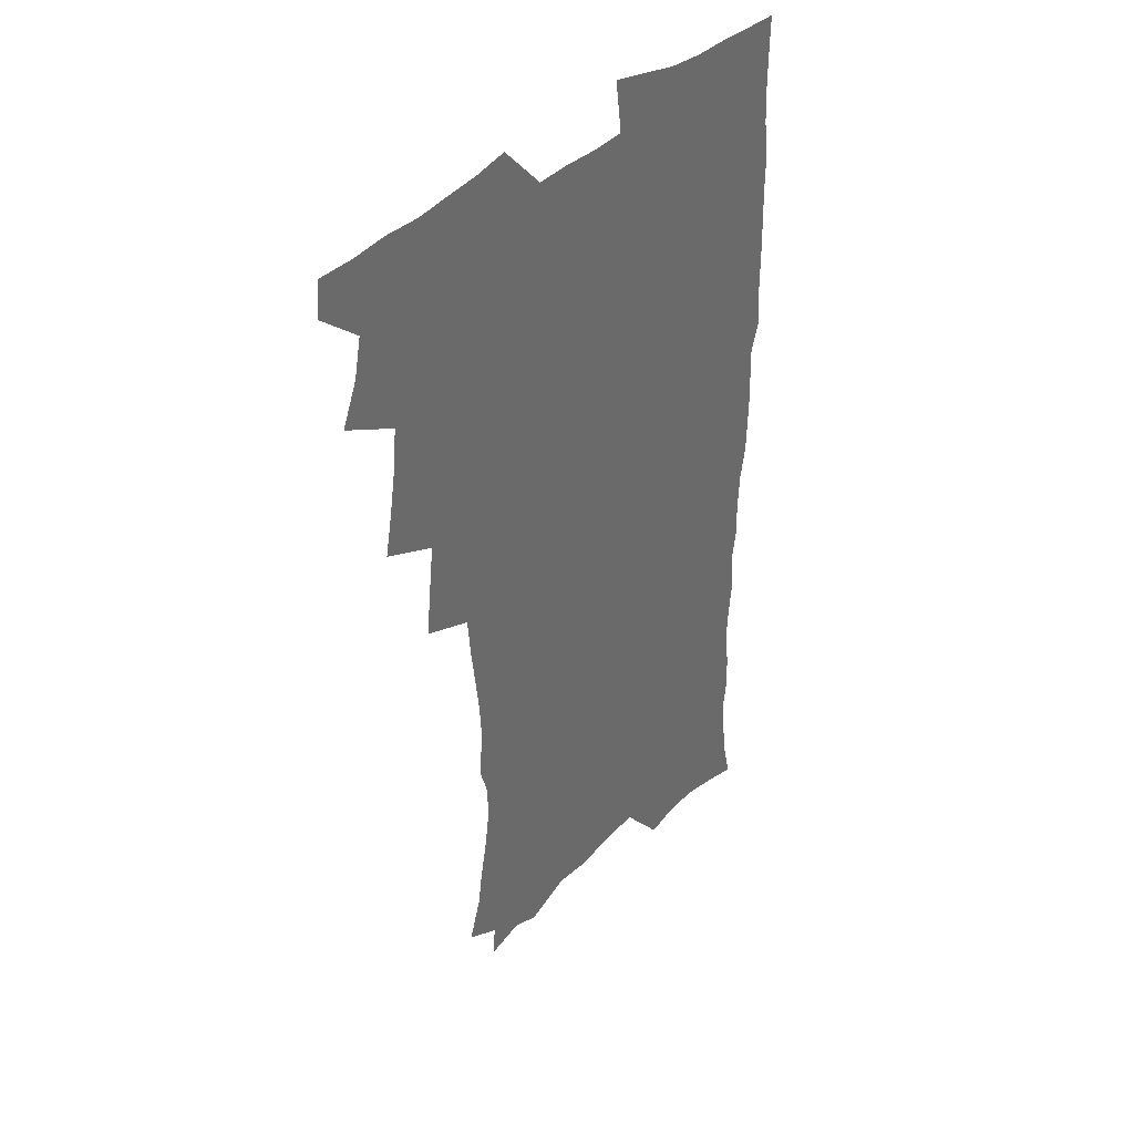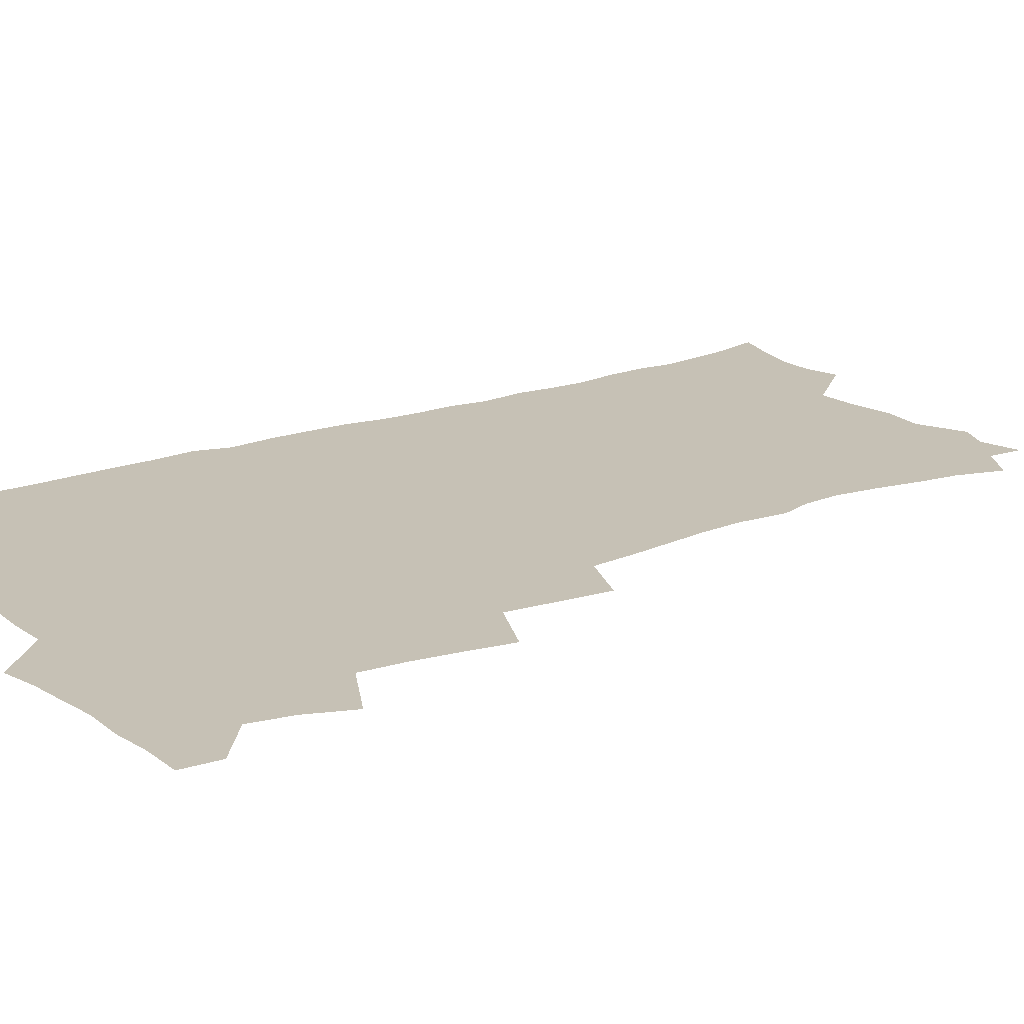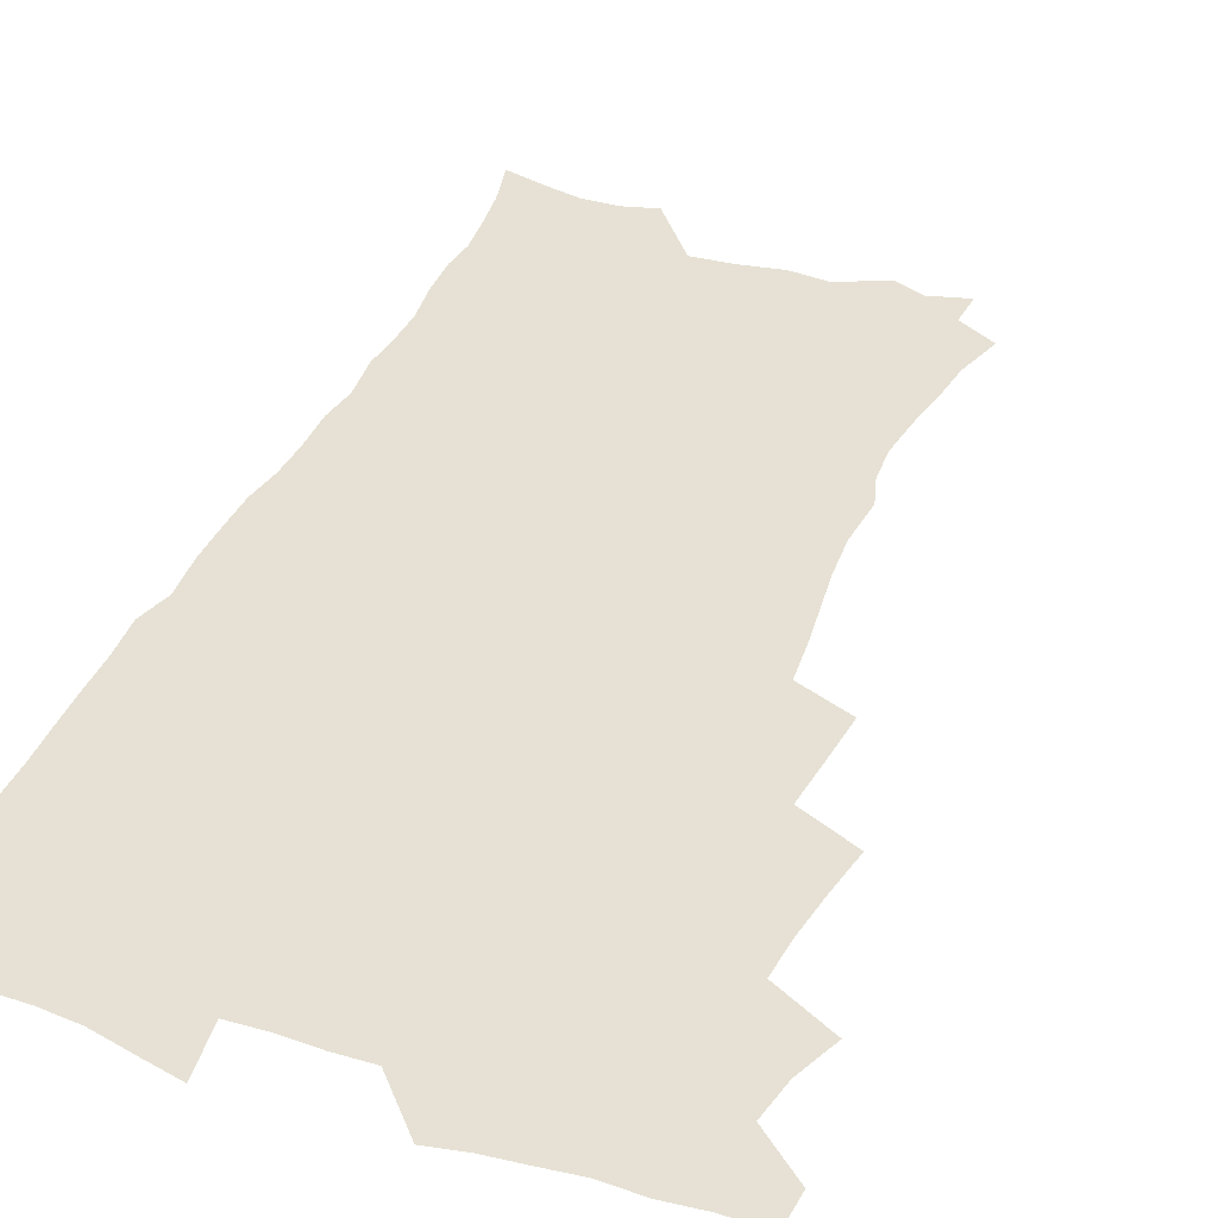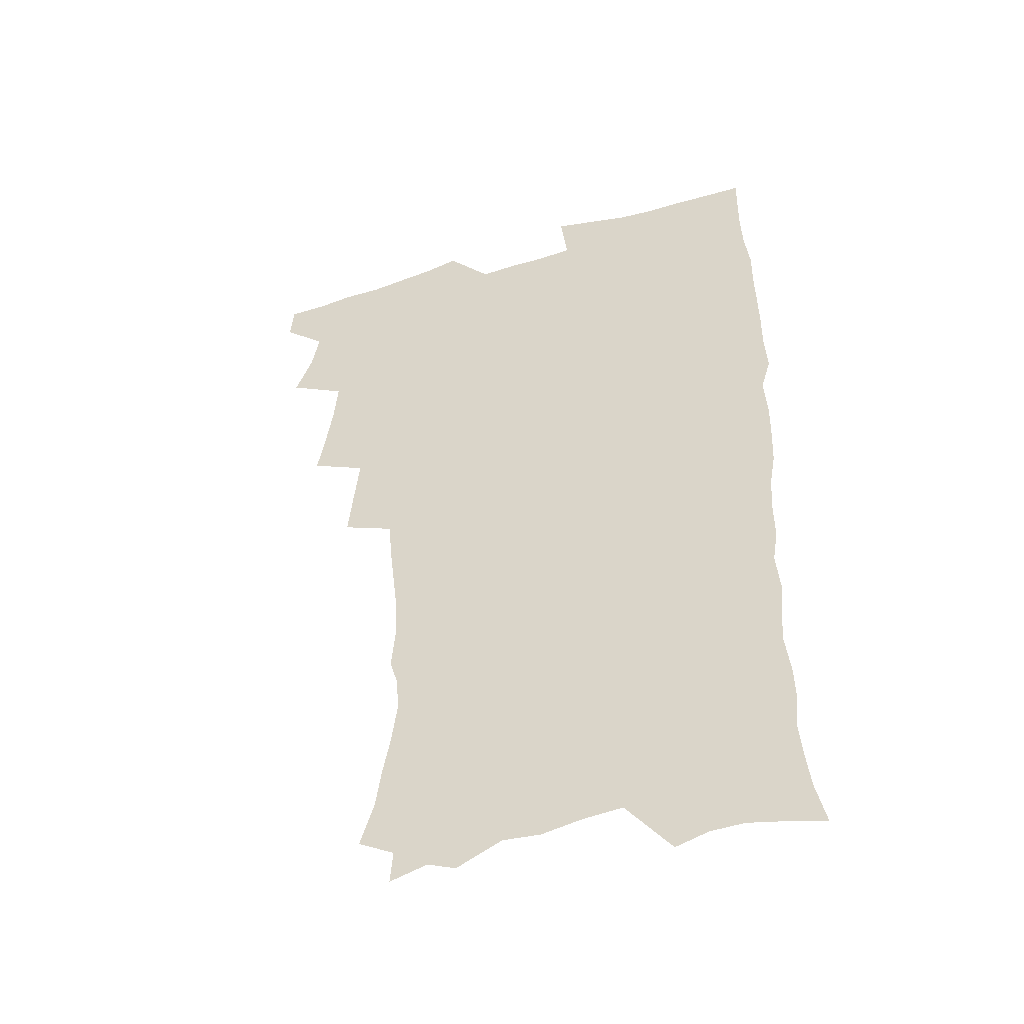
<metadata>
{"format":"obj","ext":"obj","renderer":"f3d","projection":"perspective","resolution":1024,"background":"white","views":[{"elev":39.9,"azim":-49.4,"up":"+Y"},{"elev":18.8,"azim":-125.4,"up":"+Z"},{"elev":39.3,"azim":-158.0,"up":"+Z"},{"elev":-47.0,"azim":19.3,"up":"+Y"}]}
</metadata>
<code>
v 463.5 553.5 0
v 464.7 568.3 0
v 471.1 505.1 0
v 478.1 522.2 0
v 481.3 538.2 0
v 482 553 0
v 480.9 568.3 0
v 487.2 439.8 0
v 490.7 458.1 0
v 493.4 475.7 0
v 495 492.6 0
v 498.9 509.3 0
v 498.2 523.7 0
v 498 538.5 0
v 497.5 553.3 0
v 495.6 569.8 0
v 506 390.2 0
v 508 409.8 0
v 510.3 429.5 0
v 511.4 446.8 0
v 511.6 462.8 0
v 509.1 477.2 0
v 513.3 494.8 0
v 514.8 510.2 0
v 514.3 524.3 0
v 513.4 539 0
v 512.3 554.3 0
v 511.3 569.4 0
v 522.7 203 0
v 528.4 221.2 0
v 530.6 236.4 0
v 533.8 253.3 0
v 536.2 270.4 0
v 535.3 284.8 0
v 531.8 296.8 0
v 533.6 316.2 0
v 532.7 332.5 0
v 530.8 348.5 0
v 528.9 364.7 0
v 527.5 381.7 0
v 526.6 398.8 0
v 526.9 416.3 0
v 526.8 432.5 0
v 528.4 449.7 0
v 529.6 466.1 0
v 529.3 481 0
v 528.6 495.7 0
v 528.8 510.3 0
v 528.9 524.8 0
v 528.8 539.4 0
v 527.1 555.3 0
v 525.7 571.1 0
v 536.5 181.2 0
v 537.6 194.8 0
v 540.4 210.4 0
v 547.4 231.4 0
v 549.8 248.2 0
v 551.2 264.4 0
v 550.4 278.3 0
v 550.4 294 0
v 548.6 308 0
v 549.9 326.7 0
v 547.7 340.6 0
v 546.8 356.7 0
v 545.9 372.7 0
v 544.1 387.7 0
v 543.6 404 0
v 545.1 421.9 0
v 544.8 437 0
v 544 451.7 0
v 544.4 467 0
v 545.1 482.2 0
v 545.3 496.7 0
v 545.4 510.9 0
v 545.2 525.1 0
v 543.6 540.2 0
v 541.7 556.5 0
v 540 572.6 0
v 552.1 185.5 0
v 557.1 203.3 0
v 561.3 222.3 0
v 563 238.3 0
v 565.5 256.2 0
v 565.8 271.3 0
v 565.2 285.6 0
v 564.3 300.1 0
v 563.4 314.9 0
v 563.9 332.7 0
v 562.8 347.2 0
v 562.1 362.7 0
v 560.3 376.7 0
v 559.3 391.8 0
v 558.8 407.1 0
v 560 424 0
v 559.8 439 0
v 559.3 453.3 0
v 560.1 468.7 0
v 560.4 483.2 0
v 560.6 497.3 0
v 561 511.3 0
v 560.9 524.8 0
v 559.2 539.7 0
v 556.7 556.8 0
v 554 575.5 0
v 563.8 180.8 0
v 573.9 210.2 0
v 576.7 228.3 0
v 577.5 243.5 0
v 578.5 259.7 0
v 578.3 274.2 0
v 578 289.2 0
v 577.2 303.5 0
v 577.2 320 0
v 576.9 335.5 0
v 576.6 351.2 0
v 576 366.1 0
v 575.4 380.9 0
v 575.2 396.3 0
v 574.9 411.3 0
v 574.1 425.3 0
v 574.1 440 0
v 573.9 454.5 0
v 574.9 470 0
v 574.4 483.6 0
v 575 498 0
v 575.2 511.6 0
v 574.7 525.3 0
v 573.6 539.8 0
v 572.1 555.6 0
v 582.5 189.3 0
v 588.8 214.7 0
v 591.2 233.5 0
v 591 246.8 0
v 591.3 262.2 0
v 591.3 277.5 0
v 590.6 291.3 0
v 590.3 306.6 0
v 590 322.1 0
v 589.7 337.1 0
v 589.6 353.7 0
v 589.3 367.2 0
v 589.3 383.4 0
v 589 398.1 0
v 588.7 412.6 0
v 589.1 427.8 0
v 588.1 441.2 0
v 588.8 456.5 0
v 588.9 470.6 0
v 588.7 484.3 0
v 588.8 498.2 0
v 588.9 511.9 0
v 588.6 525.9 0
v 587.8 540.7 0
v 586.6 556.1 0
v 598 188.1 0
v 602.5 215.3 0
v 603.5 232.5 0
v 603.5 246.8 0
v 603.8 263.4 0
v 603.8 279.3 0
v 603.6 294.2 0
v 603.4 309.6 0
v 603.2 325 0
v 602.7 339.1 0
v 602.5 352.5 0
v 602.4 368.7 0
v 602.5 384.1 0
v 602.4 399.2 0
v 602.3 413.2 0
v 602.5 428.9 0
v 602.1 442.3 0
v 602.7 457.5 0
v 602.6 470.9 0
v 602.5 484.5 0
v 602.4 498 0
v 602.9 512 0
v 602.8 526 0
v 602.6 540.1 0
v 601.7 555.6 0
v 614.9 191.1 0
v 616 214 0
v 616.4 233.6 0
v 616.4 248.9 0
v 616.3 264 0
v 616.3 280.5 0
v 616 294.4 0
v 615.9 309.8 0
v 615.8 324.8 0
v 615.6 339.9 0
v 615.4 354.1 0
v 615.4 369.8 0
v 615.9 382.9 0
v 615.8 398.5 0
v 615.9 412.8 0
v 615.8 428.6 0
v 615.9 443 0
v 616.1 457.4 0
v 616.3 471.1 0
v 616.7 484.9 0
v 617.1 498.6 0
v 616.8 512.3 0
v 616.9 526 0
v 616.9 539.8 0
v 616.1 556.3 0
v 613.3 578.4 0
v 631.1 192.4 0
v 629.8 215.1 0
v 629.3 232.7 0
v 628.9 249.6 0
v 628.8 264.1 0
v 628.6 280.7 0
v 628.5 295.1 0
v 628.4 310.5 0
v 628.5 324.9 0
v 628.4 340.6 0
v 628.3 355.3 0
v 628.9 367.7 0
v 629 384.8 0
v 629 399.4 0
v 629.4 412.9 0
v 629.3 428.2 0
v 629.5 442.6 0
v 629.4 457.2 0
v 629.9 470.6 0
v 630.8 483.9 0
v 630.7 498.8 0
v 630.9 512.2 0
v 631.1 525.8 0
v 631.1 540.2 0
v 631.1 554.6 0
v 629 574.9 0
v 649.9 168.7 0
v 645.2 193.9 0
v 643.5 213.4 0
v 642.4 231.5 0
v 642 247.3 0
v 641.2 265.1 0
v 641 280.4 0
v 641 294.7 0
v 641.6 307.7 0
v 640.8 326.5 0
v 641.3 339.4 0
v 641.1 355 0
v 641.7 368.9 0
v 642.1 383.3 0
v 642.1 398 0
v 643.3 411.1 0
v 642.7 427.9 0
v 643.3 441.5 0
v 643.4 455.9 0
v 643.9 469.7 0
v 644.4 483.7 0
v 644.6 498.2 0
v 645.2 512 0
v 645.2 525.9 0
v 645.4 540.2 0
v 645.5 554.7 0
v 645.3 571.1 0
v 663.4 172.5 0
v 659.8 192 0
v 657.2 211.6 0
v 655.4 229.9 0
v 654.9 245.6 0
v 654 262.7 0
v 654 277.5 0
v 653.3 293.8 0
v 654.3 306.8 0
v 653.8 323.4 0
v 653.9 338.3 0
v 654.3 352.9 0
v 655.3 366.3 0
v 655.3 381.7 0
v 657.1 394.9 0
v 656.4 411.5 0
v 656.5 426.1 0
v 657.2 440.1 0
v 657.7 454.3 0
v 657.8 468.8 0
v 658.6 482.5 0
v 657.8 498.7 0
v 659 511.7 0
v 659.6 525.6 0
v 659.8 539.9 0
v 660.2 554.8 0
v 660.6 569.6 0
v 677.2 172.9 0
v 674 190.4 0
v 671.8 207.6 0
v 669.9 225.1 0
v 668.4 242.3 0
v 668.8 256.7 0
v 667.6 273.6 0
v 667.5 288.8 0
v 667.7 303.7 0
v 667.3 319.6 0
v 669.6 332.2 0
v 668.3 349.5 0
v 668.3 364.6 0
v 669.5 378.6 0
v 671 392.5 0
v 670.9 408.4 0
v 672.2 422.5 0
v 671.8 437.9 0
v 671.8 452.9 0
v 672.4 467.3 0
v 672.8 481.8 0
v 672.3 496.8 0
v 674.4 510.6 0
v 673.8 525.6 0
v 673.9 539.3 0
v 675.1 554.4 0
v 675.6 569.6 0
v 692.2 169.7 0
v 689.8 185.6 0
v 685.9 204.6 0
v 684.1 221.2 0
v 683.9 236.1 0
v 682.6 252.3 0
v 682.5 267.4 0
v 682.9 282.1 0
v 682.1 298.4 0
v 681.3 314.8 0
v 682.8 328.7 0
v 683.8 343.4 0
v 683.6 359.3 0
v 686.6 372.5 0
v 685.4 389.3 0
v 687 403.7 0
v 687.1 419.3 0
v 686.5 435.4 0
v 686.5 450.5 0
v 688.1 464.6 0
v 688.8 479.4 0
v 690.1 494.1 0
v 688.8 510.1 0
v 689.5 524.6 0
v 689.8 539.3 0
v 689.8 553.8 0
v 690.5 568.9 0
v 707.8 165.5 0
v 703.8 183.2 0
v 701.9 198.6 0
v 700.6 213.7 0
v 702.1 226.3 0
v 701.8 241.3 0
v 699.8 258.2 0
v 700.4 272.5 0
v 701.9 286.5 0
v 700.4 303.9 0
v 702.6 317.7 0
v 702.4 333.9 0
v 703.3 349.3 0
v 705.8 363.5 0
v 706.3 379.5 0
v 706.6 395.5 0
v 705.3 412.9 0
v 709.5 426.8 0
v 708.5 443.4 0
v 708.5 459.1 0
v 708.2 474.9 0
v 707.8 490.9 0
v 707.9 506.5 0
v 705.8 523.3 0
v 705.2 538.8 0
v 705.2 553.7 0
v 705.5 568.5 0
v 706 586 0
f 5 6 1
f 1 6 2
f 6 7 2
f 11 12 3
f 3 12 4
f 12 13 4
f 4 13 5
f 13 14 5
f 5 14 6
f 14 15 6
f 6 15 7
f 15 16 7
f 19 20 8
f 8 20 9
f 20 21 9
f 9 21 10
f 21 22 10
f 10 22 11
f 22 23 11
f 11 23 12
f 23 24 12
f 12 24 13
f 24 25 13
f 13 25 14
f 25 26 14
f 14 26 15
f 26 27 15
f 15 27 16
f 27 28 16
f 40 41 17
f 17 41 18
f 41 42 18
f 18 42 19
f 42 43 19
f 19 43 20
f 43 44 20
f 20 44 21
f 44 45 21
f 21 45 22
f 45 46 22
f 22 46 23
f 46 47 23
f 23 47 24
f 47 48 24
f 24 48 25
f 48 49 25
f 25 49 26
f 49 50 26
f 26 50 27
f 50 51 27
f 27 51 28
f 51 52 28
f 54 55 29
f 29 55 30
f 55 56 30
f 30 56 31
f 56 57 31
f 31 57 32
f 57 58 32
f 32 58 33
f 58 59 33
f 33 59 34
f 59 60 34
f 34 60 35
f 60 61 35
f 35 61 36
f 61 62 36
f 36 62 37
f 62 63 37
f 37 63 38
f 63 64 38
f 38 64 39
f 64 65 39
f 39 65 40
f 65 66 40
f 40 66 41
f 66 67 41
f 41 67 42
f 67 68 42
f 42 68 43
f 68 69 43
f 43 69 44
f 69 70 44
f 44 70 45
f 70 71 45
f 45 71 46
f 71 72 46
f 46 72 47
f 72 73 47
f 47 73 48
f 73 74 48
f 48 74 49
f 74 75 49
f 49 75 50
f 75 76 50
f 50 76 51
f 76 77 51
f 51 77 52
f 77 78 52
f 53 79 54
f 79 80 54
f 54 80 55
f 80 81 55
f 55 81 56
f 81 82 56
f 56 82 57
f 82 83 57
f 57 83 58
f 83 84 58
f 58 84 59
f 84 85 59
f 59 85 60
f 85 86 60
f 60 86 61
f 86 87 61
f 61 87 62
f 87 88 62
f 62 88 63
f 88 89 63
f 63 89 64
f 89 90 64
f 64 90 65
f 90 91 65
f 65 91 66
f 91 92 66
f 66 92 67
f 92 93 67
f 67 93 68
f 93 94 68
f 68 94 69
f 94 95 69
f 69 95 70
f 95 96 70
f 70 96 71
f 96 97 71
f 71 97 72
f 97 98 72
f 72 98 73
f 98 99 73
f 73 99 74
f 99 100 74
f 74 100 75
f 100 101 75
f 75 101 76
f 101 102 76
f 76 102 77
f 102 103 77
f 77 103 78
f 103 104 78
f 79 105 80
f 105 106 80
f 80 106 81
f 106 107 81
f 81 107 82
f 107 108 82
f 82 108 83
f 108 109 83
f 83 109 84
f 109 110 84
f 84 110 85
f 110 111 85
f 85 111 86
f 111 112 86
f 86 112 87
f 112 113 87
f 87 113 88
f 113 114 88
f 88 114 89
f 114 115 89
f 89 115 90
f 115 116 90
f 90 116 91
f 116 117 91
f 91 117 92
f 117 118 92
f 92 118 93
f 118 119 93
f 93 119 94
f 119 120 94
f 94 120 95
f 120 121 95
f 95 121 96
f 121 122 96
f 96 122 97
f 122 123 97
f 97 123 98
f 123 124 98
f 98 124 99
f 124 125 99
f 99 125 100
f 125 126 100
f 100 126 101
f 126 127 101
f 101 127 102
f 127 128 102
f 102 128 103
f 128 129 103
f 103 129 104
f 105 130 106
f 130 131 106
f 106 131 107
f 131 132 107
f 107 132 108
f 132 133 108
f 108 133 109
f 133 134 109
f 109 134 110
f 134 135 110
f 110 135 111
f 135 136 111
f 111 136 112
f 136 137 112
f 112 137 113
f 137 138 113
f 113 138 114
f 138 139 114
f 114 139 115
f 139 140 115
f 115 140 116
f 140 141 116
f 116 141 117
f 141 142 117
f 117 142 118
f 142 143 118
f 118 143 119
f 143 144 119
f 119 144 120
f 144 145 120
f 120 145 121
f 145 146 121
f 121 146 122
f 146 147 122
f 122 147 123
f 147 148 123
f 123 148 124
f 148 149 124
f 124 149 125
f 149 150 125
f 125 150 126
f 150 151 126
f 126 151 127
f 151 152 127
f 127 152 128
f 152 153 128
f 128 153 129
f 153 154 129
f 130 155 131
f 155 156 131
f 131 156 132
f 156 157 132
f 132 157 133
f 157 158 133
f 133 158 134
f 158 159 134
f 134 159 135
f 159 160 135
f 135 160 136
f 160 161 136
f 136 161 137
f 161 162 137
f 137 162 138
f 162 163 138
f 138 163 139
f 163 164 139
f 139 164 140
f 164 165 140
f 140 165 141
f 165 166 141
f 141 166 142
f 166 167 142
f 142 167 143
f 167 168 143
f 143 168 144
f 168 169 144
f 144 169 145
f 169 170 145
f 145 170 146
f 170 171 146
f 146 171 147
f 171 172 147
f 147 172 148
f 172 173 148
f 148 173 149
f 173 174 149
f 149 174 150
f 174 175 150
f 150 175 151
f 175 176 151
f 151 176 152
f 176 177 152
f 152 177 153
f 177 178 153
f 153 178 154
f 178 179 154
f 155 180 156
f 180 181 156
f 156 181 157
f 181 182 157
f 157 182 158
f 182 183 158
f 158 183 159
f 183 184 159
f 159 184 160
f 184 185 160
f 160 185 161
f 185 186 161
f 161 186 162
f 186 187 162
f 162 187 163
f 187 188 163
f 163 188 164
f 188 189 164
f 164 189 165
f 189 190 165
f 165 190 166
f 190 191 166
f 166 191 167
f 191 192 167
f 167 192 168
f 192 193 168
f 168 193 169
f 193 194 169
f 169 194 170
f 194 195 170
f 170 195 171
f 195 196 171
f 171 196 172
f 196 197 172
f 172 197 173
f 197 198 173
f 173 198 174
f 198 199 174
f 174 199 175
f 199 200 175
f 175 200 176
f 200 201 176
f 176 201 177
f 201 202 177
f 177 202 178
f 202 203 178
f 178 203 179
f 203 204 179
f 180 206 181
f 206 207 181
f 181 207 182
f 207 208 182
f 182 208 183
f 208 209 183
f 183 209 184
f 209 210 184
f 184 210 185
f 210 211 185
f 185 211 186
f 211 212 186
f 186 212 187
f 212 213 187
f 187 213 188
f 213 214 188
f 188 214 189
f 214 215 189
f 189 215 190
f 215 216 190
f 190 216 191
f 216 217 191
f 191 217 192
f 217 218 192
f 192 218 193
f 218 219 193
f 193 219 194
f 219 220 194
f 194 220 195
f 220 221 195
f 195 221 196
f 221 222 196
f 196 222 197
f 222 223 197
f 197 223 198
f 223 224 198
f 198 224 199
f 224 225 199
f 199 225 200
f 225 226 200
f 200 226 201
f 226 227 201
f 201 227 202
f 227 228 202
f 202 228 203
f 228 229 203
f 203 229 204
f 229 230 204
f 204 230 205
f 230 231 205
f 232 233 206
f 206 233 207
f 233 234 207
f 207 234 208
f 234 235 208
f 208 235 209
f 235 236 209
f 209 236 210
f 236 237 210
f 210 237 211
f 237 238 211
f 211 238 212
f 238 239 212
f 212 239 213
f 239 240 213
f 213 240 214
f 240 241 214
f 214 241 215
f 241 242 215
f 215 242 216
f 242 243 216
f 216 243 217
f 243 244 217
f 217 244 218
f 244 245 218
f 218 245 219
f 245 246 219
f 219 246 220
f 246 247 220
f 220 247 221
f 247 248 221
f 221 248 222
f 248 249 222
f 222 249 223
f 249 250 223
f 223 250 224
f 250 251 224
f 224 251 225
f 251 252 225
f 225 252 226
f 252 253 226
f 226 253 227
f 253 254 227
f 227 254 228
f 254 255 228
f 228 255 229
f 255 256 229
f 229 256 230
f 256 257 230
f 230 257 231
f 257 258 231
f 232 259 233
f 259 260 233
f 233 260 234
f 260 261 234
f 234 261 235
f 261 262 235
f 235 262 236
f 262 263 236
f 236 263 237
f 263 264 237
f 237 264 238
f 264 265 238
f 238 265 239
f 265 266 239
f 239 266 240
f 266 267 240
f 240 267 241
f 267 268 241
f 241 268 242
f 268 269 242
f 242 269 243
f 269 270 243
f 243 270 244
f 270 271 244
f 244 271 245
f 271 272 245
f 245 272 246
f 272 273 246
f 246 273 247
f 273 274 247
f 247 274 248
f 274 275 248
f 248 275 249
f 275 276 249
f 249 276 250
f 276 277 250
f 250 277 251
f 277 278 251
f 251 278 252
f 278 279 252
f 252 279 253
f 279 280 253
f 253 280 254
f 280 281 254
f 254 281 255
f 281 282 255
f 255 282 256
f 282 283 256
f 256 283 257
f 283 284 257
f 257 284 258
f 284 285 258
f 259 286 260
f 286 287 260
f 260 287 261
f 287 288 261
f 261 288 262
f 288 289 262
f 262 289 263
f 289 290 263
f 263 290 264
f 290 291 264
f 264 291 265
f 291 292 265
f 265 292 266
f 292 293 266
f 266 293 267
f 293 294 267
f 267 294 268
f 294 295 268
f 268 295 269
f 295 296 269
f 269 296 270
f 296 297 270
f 270 297 271
f 297 298 271
f 271 298 272
f 298 299 272
f 272 299 273
f 299 300 273
f 273 300 274
f 300 301 274
f 274 301 275
f 301 302 275
f 275 302 276
f 302 303 276
f 276 303 277
f 303 304 277
f 277 304 278
f 304 305 278
f 278 305 279
f 305 306 279
f 279 306 280
f 306 307 280
f 280 307 281
f 307 308 281
f 281 308 282
f 308 309 282
f 282 309 283
f 309 310 283
f 283 310 284
f 310 311 284
f 284 311 285
f 311 312 285
f 286 313 287
f 313 314 287
f 287 314 288
f 314 315 288
f 288 315 289
f 315 316 289
f 289 316 290
f 316 317 290
f 290 317 291
f 317 318 291
f 291 318 292
f 318 319 292
f 292 319 293
f 319 320 293
f 293 320 294
f 320 321 294
f 294 321 295
f 321 322 295
f 295 322 296
f 322 323 296
f 296 323 297
f 323 324 297
f 297 324 298
f 324 325 298
f 298 325 299
f 325 326 299
f 299 326 300
f 326 327 300
f 300 327 301
f 327 328 301
f 301 328 302
f 328 329 302
f 302 329 303
f 329 330 303
f 303 330 304
f 330 331 304
f 304 331 305
f 331 332 305
f 305 332 306
f 332 333 306
f 306 333 307
f 333 334 307
f 307 334 308
f 334 335 308
f 308 335 309
f 335 336 309
f 309 336 310
f 336 337 310
f 310 337 311
f 337 338 311
f 311 338 312
f 338 339 312
f 313 340 314
f 340 341 314
f 314 341 315
f 341 342 315
f 315 342 316
f 342 343 316
f 316 343 317
f 343 344 317
f 317 344 318
f 344 345 318
f 318 345 319
f 345 346 319
f 319 346 320
f 346 347 320
f 320 347 321
f 347 348 321
f 321 348 322
f 348 349 322
f 322 349 323
f 349 350 323
f 323 350 324
f 350 351 324
f 324 351 325
f 351 352 325
f 325 352 326
f 352 353 326
f 326 353 327
f 353 354 327
f 327 354 328
f 354 355 328
f 328 355 329
f 355 356 329
f 329 356 330
f 356 357 330
f 330 357 331
f 357 358 331
f 331 358 332
f 358 359 332
f 332 359 333
f 359 360 333
f 333 360 334
f 360 361 334
f 334 361 335
f 361 362 335
f 335 362 336
f 362 363 336
f 336 363 337
f 363 364 337
f 337 364 338
f 364 365 338
f 338 365 339
f 365 366 339

</code>
